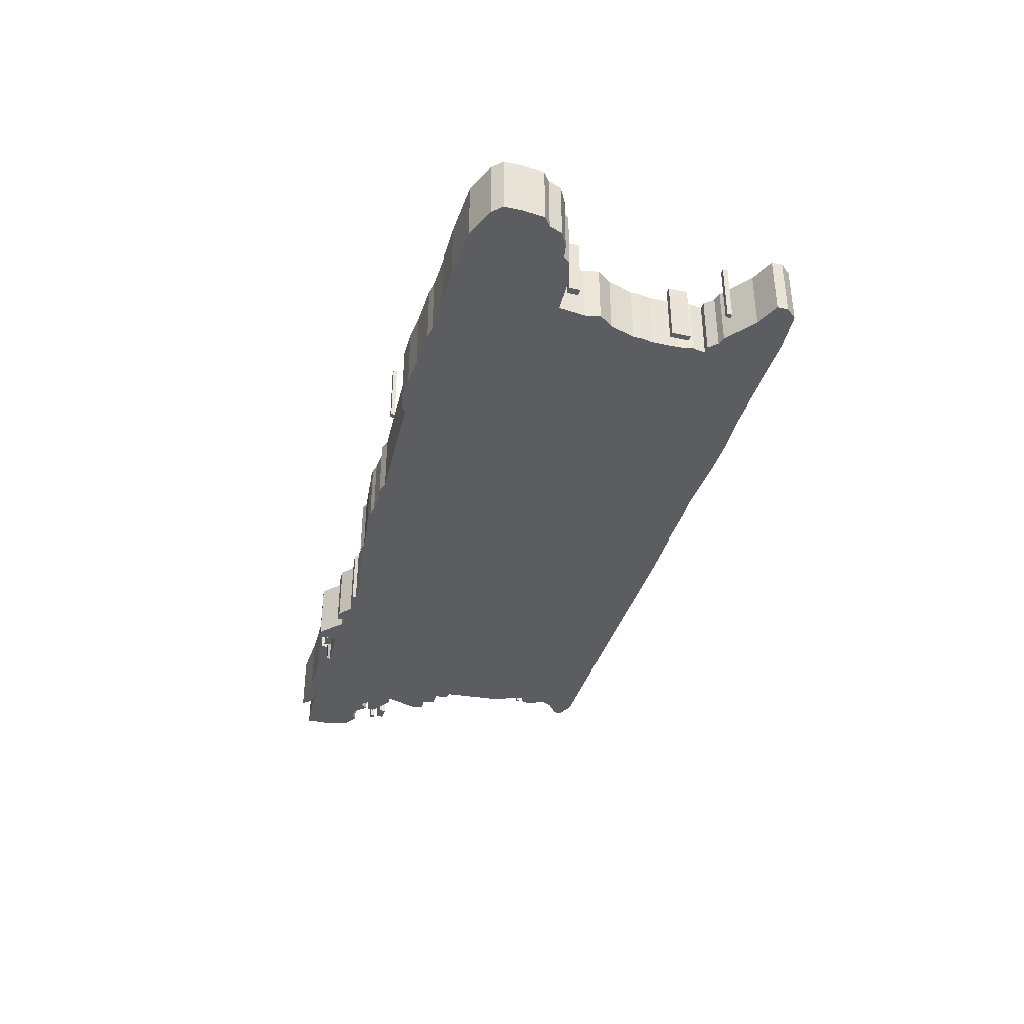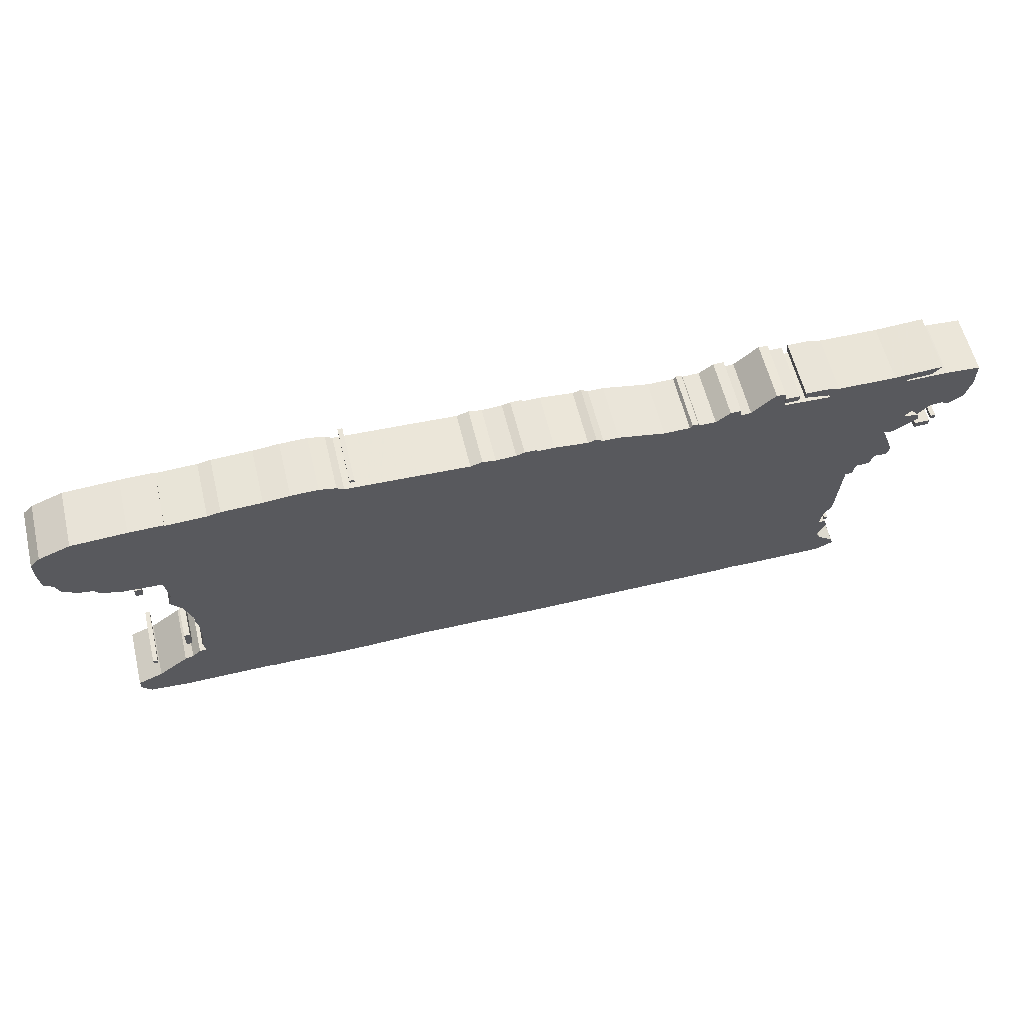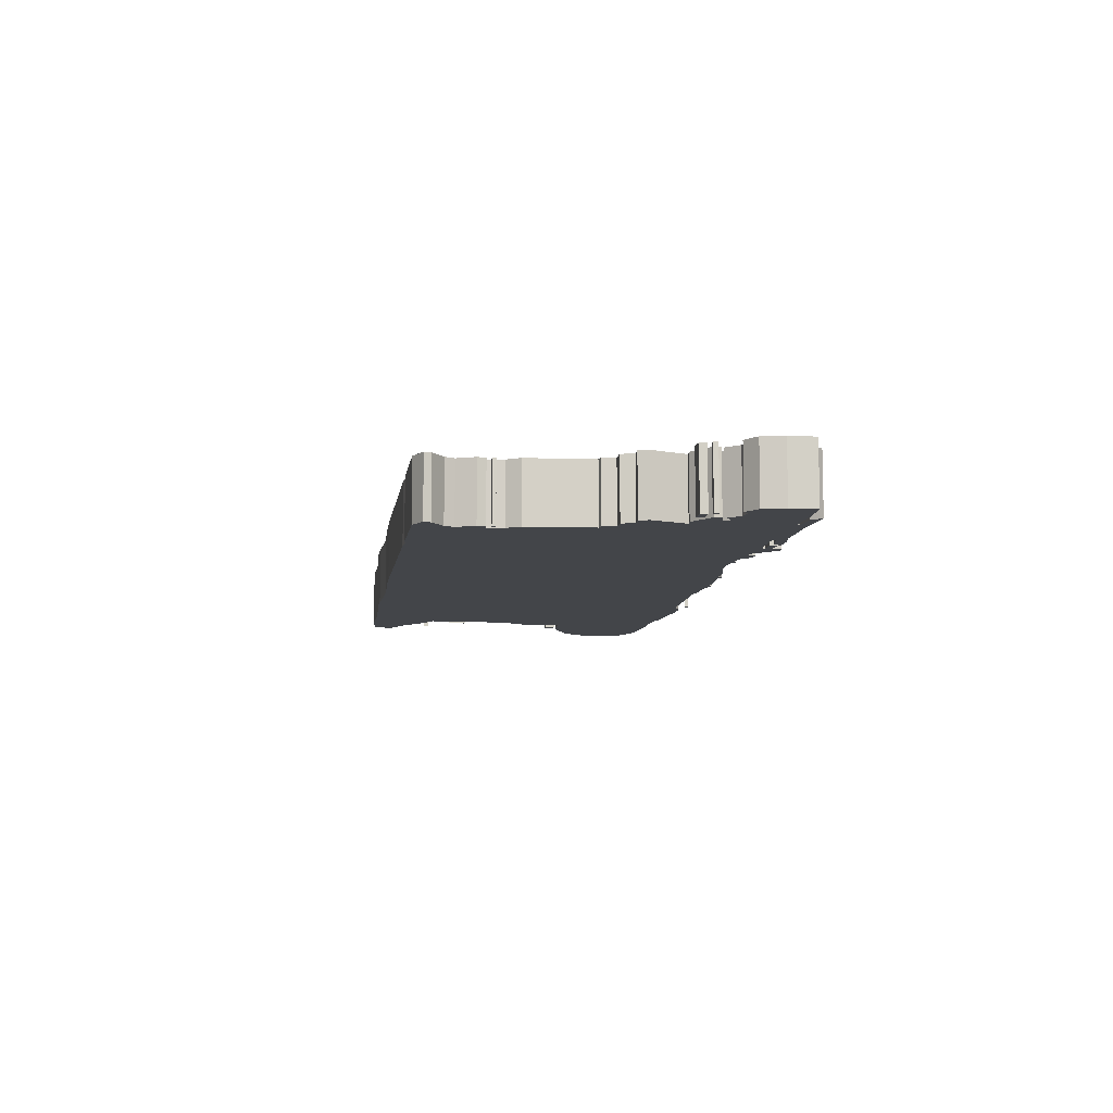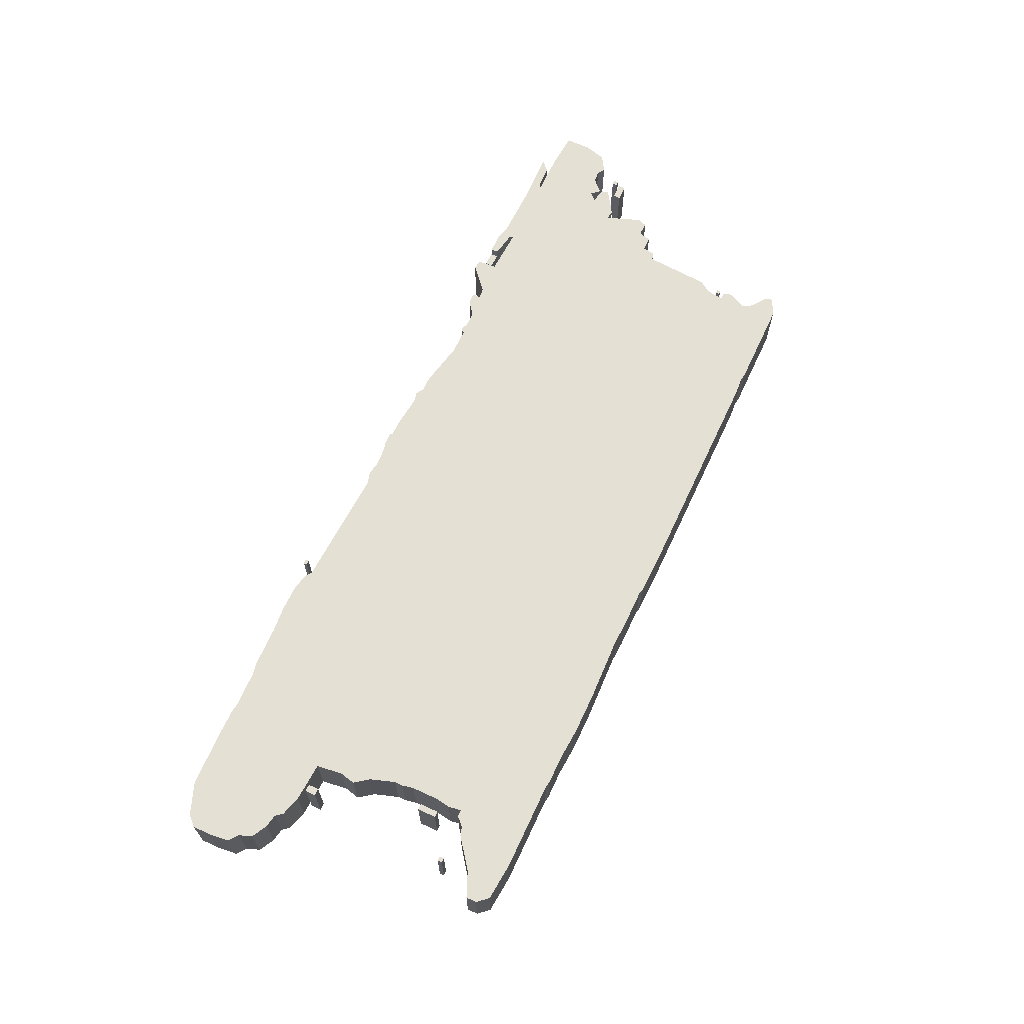
<metadata>
{"format":"obj","ext":"obj","renderer":"f3d","projection":"perspective","resolution":1024,"background":"white","views":[{"elev":-37.0,"azim":-105.7,"up":"+Z"},{"elev":59.8,"azim":-13.7,"up":"+Y"},{"elev":-8.7,"azim":81.6,"up":"+Z"},{"elev":65.8,"azim":-64.9,"up":"+Z"}]}
</metadata>
<code>
g sbg_iceland_sn_road05
v -2.07 2.88 0
v -2.41 2.87 0
v -2.52 2.85 0
v -2.86 2.84 0
v -2.86 2.85 0
v -3.15 2.85 0
v -3.61 2.83 0
v -3.87 2.73 0
v -3.95 2.65 0
v -3.95 2.5 0
v -3.93 2.32 0
v -3.85 2.26 0
v -3.81 2.15 0
v -3.68 2.08 0
v -3.57 2.06 0
v -3.52 2 0
v -3.35 1.95 0
v -3.02 1.93 0
v -2.99 1.71 0
v -3.02 1.58 0
v -2.93 1.46 0
v -2.86 1.25 0
v -2.86 1.18 0
v -2.84 1.08 0
v -2.84 0.85 0
v -2.86 0.73 0
v -2.84 0.62 0
v -2.9 0.62 0
v -2.97 0.55 0
v -3.04 0.53 0
v -3.29 0.34 0
v -3.5 0.25 0
v -3.5 0.16 0
v -3.42 0.07 0
v -3.1 0.04 0
v -2.34 0.04 0
v -2.29 0.03 0
v -2.05 0.03 0
v -1.77 0.01 0
v -1.41 0.01 0
v -0.86 0.03 0
v -0.67 0.02 0
v -0.32 0.02 0
v -0.29 0.01 0
v 0.14 0 0
v 1.98 0 0
v 2.13 0.01 0
v 2.19 0 0
v 2.94 0 0
v 3.09 0.07 0
v 3.07 0.13 0
v 2.94 0.23 0
v 2.9 0.31 0
v 2.97 0.46 0
v 2.95 0.53 0
v 2.89 0.53 0
v 2.91 0.67 0
v 2.98 0.78 0
v 3.02 1.33 0
v 3.08 1.34 0
v 3.1 1.45 0
v 3.22 1.45 0
v 3.25 1.56 0
v 3.36 1.55 0
v 3.39 1.63 0
v 3.28 1.93 0
v 3.36 1.92 0
v 3.56 2.05 0
v 3.55 2.11 0
v 3.42 2.14 0
v 3.48 2.2 0
v 3.54 2.13 0
v 3.64 2.23 0
v 3.74 2.24 0
v 3.8 2.2 0
v 3.93 2.28 0
v 3.98 2.46 0
v 3.98 2.68 0
v 3.69 2.7 0
v 3.33 2.7 0
v 3.35 2.72 0
v 3.55 2.73 0
v 3.63 2.81 0
v 3.22 2.79 0
v 2.73 2.8 0
v 2.61 2.83 0
v 2.44 2.83 0
v 2.44 2.77 0
v 2.65 2.73 0
v 2.67 2.7 0
v 2.27 2.72 0
v 2.26 2.88 0
v 2.18 2.89 0
v 1.98 2.71 0
v 1.89 2.7 0
v 1.89 2.77 0
v 1.8 2.77 0
v 1.68 2.68 0
v 1.54 2.68 0
v 1.53 2.7 0
v 1.48 2.7 0
v 1.46 2.67 0
v 1.24 2.67 0
v 0.85 2.75 0
v 0.72 2.75 0
v 0.66 2.79 0
v 0.59 2.77 0
v 0.31 2.8 0
v 0.16 2.8 0
v 0.16 2.82 0
v 0.06 2.82 0
v -0.01 2.8 0
v -0.18 2.79 0
v -0.29 2.81 0
v -0.39 2.78 0
v -0.78 2.8 0
v -1.42 2.83 0
v -1.48 2.87 0
v -1.62 2.9 0
v -1.85 2.9 0
v -3.32 0.57 0
v -3.28 0.57 0
v -3.28 0.61 0
v -3.32 0.61 0
v 2.93 0.57 0
v 2.96 0.57 0
v 2.96 0.6 0
v 2.93 0.6 0
v -2.99 0.8 0
v -2.94 0.8 0
v -2.94 0.96 0
v -2.99 0.96 0
v -3.26 1.83 0
v -3.2 1.83 0
v -3.2 1.92 0
v -3.26 1.92 0
v 3.55 1.92 0
v 3.68 1.92 0
v 3.68 1.98 0
v 3.55 1.98 0
v 3.68 2.01 0
v 3.72 2.01 0
v 3.72 2.05 0
v 3.68 2.05 0
v 2.27 2.75 0
v 2.39 2.75 0
v 2.39 2.81 0
v 2.27 2.81 0
v -1.37 2.91 0
v -1.33 2.91 0
v -1.33 2.94 0
v -1.37 2.94 0
v -2.07 2.88 0.5
v -2.41 2.87 0.5
v -2.52 2.85 0.5
v -2.86 2.84 0.5
v -2.86 2.85 0.5
v -3.15 2.85 0.5
v -3.61 2.83 0.5
v -3.87 2.73 0.5
v -3.95 2.65 0.5
v -3.95 2.5 0.5
v -3.93 2.32 0.5
v -3.85 2.26 0.5
v -3.81 2.15 0.5
v -3.68 2.08 0.5
v -3.57 2.06 0.5
v -3.52 2 0.5
v -3.35 1.95 0.5
v -3.02 1.93 0.5
v -2.99 1.71 0.5
v -3.02 1.58 0.5
v -2.93 1.46 0.5
v -2.86 1.25 0.5
v -2.86 1.18 0.5
v -2.84 1.08 0.5
v -2.84 0.85 0.5
v -2.86 0.73 0.5
v -2.84 0.62 0.5
v -2.9 0.62 0.5
v -2.97 0.55 0.5
v -3.04 0.53 0.5
v -3.29 0.34 0.5
v -3.5 0.25 0.5
v -3.5 0.16 0.5
v -3.42 0.07 0.5
v -3.1 0.04 0.5
v -2.34 0.04 0.5
v -2.29 0.03 0.5
v -2.05 0.03 0.5
v -1.77 0.01 0.5
v -1.41 0.01 0.5
v -0.86 0.03 0.5
v -0.67 0.02 0.5
v -0.32 0.02 0.5
v -0.29 0.01 0.5
v 0.14 0 0.5
v 1.98 0 0.5
v 2.13 0.01 0.5
v 2.19 0 0.5
v 2.94 0 0.5
v 3.09 0.07 0.5
v 3.07 0.13 0.5
v 2.94 0.23 0.5
v 2.9 0.31 0.5
v 2.97 0.46 0.5
v 2.95 0.53 0.5
v 2.89 0.53 0.5
v 2.91 0.67 0.5
v 2.98 0.78 0.5
v 3.02 1.33 0.5
v 3.08 1.34 0.5
v 3.1 1.45 0.5
v 3.22 1.45 0.5
v 3.25 1.56 0.5
v 3.36 1.55 0.5
v 3.39 1.63 0.5
v 3.28 1.93 0.5
v 3.36 1.92 0.5
v 3.56 2.05 0.5
v 3.55 2.11 0.5
v 3.42 2.14 0.5
v 3.48 2.2 0.5
v 3.54 2.13 0.5
v 3.64 2.23 0.5
v 3.74 2.24 0.5
v 3.8 2.2 0.5
v 3.93 2.28 0.5
v 3.98 2.46 0.5
v 3.98 2.68 0.5
v 3.69 2.7 0.5
v 3.33 2.7 0.5
v 3.35 2.72 0.5
v 3.55 2.73 0.5
v 3.63 2.81 0.5
v 3.22 2.79 0.5
v 2.73 2.8 0.5
v 2.61 2.83 0.5
v 2.44 2.83 0.5
v 2.44 2.77 0.5
v 2.65 2.73 0.5
v 2.67 2.7 0.5
v 2.27 2.72 0.5
v 2.26 2.88 0.5
v 2.18 2.89 0.5
v 1.98 2.71 0.5
v 1.89 2.7 0.5
v 1.89 2.77 0.5
v 1.8 2.77 0.5
v 1.68 2.68 0.5
v 1.54 2.68 0.5
v 1.53 2.7 0.5
v 1.48 2.7 0.5
v 1.46 2.67 0.5
v 1.24 2.67 0.5
v 0.85 2.75 0.5
v 0.72 2.75 0.5
v 0.66 2.79 0.5
v 0.59 2.77 0.5
v 0.31 2.8 0.5
v 0.16 2.8 0.5
v 0.16 2.82 0.5
v 0.06 2.82 0.5
v -0.01 2.8 0.5
v -0.18 2.79 0.5
v -0.29 2.81 0.5
v -0.39 2.78 0.5
v -0.78 2.8 0.5
v -1.42 2.83 0.5
v -1.48 2.87 0.5
v -1.62 2.9 0.5
v -1.85 2.9 0.5
v -3.32 0.57 0.5
v -3.28 0.57 0.5
v -3.28 0.61 0.5
v -3.32 0.61 0.5
v 2.93 0.57 0.5
v 2.96 0.57 0.5
v 2.96 0.6 0.5
v 2.93 0.6 0.5
v -2.99 0.8 0.5
v -2.94 0.8 0.5
v -2.94 0.96 0.5
v -2.99 0.96 0.5
v -3.26 1.83 0.5
v -3.2 1.83 0.5
v -3.2 1.92 0.5
v -3.26 1.92 0.5
v 3.55 1.92 0.5
v 3.68 1.92 0.5
v 3.68 1.98 0.5
v 3.55 1.98 0.5
v 3.68 2.01 0.5
v 3.72 2.01 0.5
v 3.72 2.05 0.5
v 3.68 2.05 0.5
v 2.27 2.75 0.5
v 2.39 2.75 0.5
v 2.39 2.81 0.5
v 2.27 2.81 0.5
v -1.37 2.91 0.5
v -1.33 2.91 0.5
v -1.33 2.94 0.5
v -1.37 2.94 0.5
g sbg_iceland_sn_road05_0
f 120 119 117
f 119 118 117
f 59 46 98
f 115 114 113
f 112 111 109
f 111 110 109
f 113 112 45
f 45 43 113
f 105 45 107
f 107 45 108
f 107 106 105
f 45 109 108
f 105 104 103
f 112 109 45
f 46 102 98
f 102 101 99
f 101 100 99
f 102 99 98
f 98 97 95
f 97 96 95
f 94 93 91
f 93 92 91
f 66 90 70
f 70 90 80
f 71 80 79
f 67 66 70
f 88 87 86
f 89 88 86
f 89 86 85
f 90 89 85
f 90 85 84
f 90 84 80
f 82 81 83
f 81 84 83
f 84 81 80
f 73 71 79
f 74 73 79
f 77 74 79
f 79 78 77
f 66 61 90
f 59 98 95
f 76 74 77
f 76 75 74
f 71 70 80
f 61 91 90
f 73 72 71
f 61 59 91
f 59 94 91
f 59 95 94
f 67 70 68
f 70 69 68
f 38 25 24
f 57 46 59
f 61 66 63
f 64 63 65
f 63 66 65
f 62 61 63
f 46 103 102
f 60 59 61
f 46 45 103
f 58 57 59
f 43 115 113
f 47 57 56
f 56 55 54
f 48 47 56
f 56 54 53
f 56 53 48
f 53 52 49
f 52 51 49
f 51 50 49
f 53 49 48
f 47 46 57
f 105 103 45
f 43 42 115
f 44 43 45
f 42 116 115
f 42 41 116
f 41 117 116
f 117 41 40
f 40 24 22
f 39 24 40
f 37 36 27
f 38 37 27
f 32 31 34
f 35 34 31
f 33 32 34
f 35 31 30
f 35 30 29
f 36 35 29
f 29 28 27
f 36 29 27
f 27 26 25
f 38 27 25
f 38 24 39
f 117 40 22
f 24 23 22
f 117 22 21
f 120 117 21
f 21 20 19
f 21 19 1
f 19 18 1
f 17 16 15
f 6 4 18
f 17 6 18
f 14 13 12
f 15 14 12
f 2 1 18
f 12 11 10
f 4 3 18
f 7 6 15
f 9 8 10
f 8 7 10
f 10 7 12
f 6 5 4
f 12 7 15
f 3 2 18
f 120 21 1
f 15 6 17
f 124 123 122
f 124 122 121
f 128 127 126
f 128 126 125
f 132 131 130
f 132 130 129
f 136 135 134
f 136 134 133
f 140 139 138
f 140 138 137
f 144 143 142
f 144 142 141
f 148 147 146
f 148 146 145
f 152 151 150
f 152 150 149
f 120 271 119
f 271 120 272
f 118 269 117
f 269 118 270
f 119 270 118
f 270 119 271
f 114 265 113
f 265 114 266
f 115 266 114
f 266 115 267
f 112 263 111
f 263 112 264
f 110 261 109
f 261 110 262
f 111 262 110
f 262 111 263
f 113 264 112
f 264 113 265
f 108 259 107
f 259 108 260
f 106 257 105
f 257 106 258
f 107 258 106
f 258 107 259
f 109 260 108
f 260 109 261
f 104 255 103
f 255 104 256
f 105 256 104
f 256 105 257
f 102 253 101
f 253 102 254
f 100 251 99
f 251 100 252
f 101 252 100
f 252 101 253
f 99 250 98
f 250 99 251
f 98 249 97
f 249 98 250
f 96 247 95
f 247 96 248
f 97 248 96
f 248 97 249
f 94 245 93
f 245 94 246
f 92 243 91
f 243 92 244
f 93 244 92
f 244 93 245
f 80 231 79
f 231 80 232
f 67 218 66
f 218 67 219
f 87 238 86
f 238 87 239
f 88 239 87
f 239 88 240
f 89 240 88
f 240 89 241
f 86 237 85
f 237 86 238
f 90 241 89
f 241 90 242
f 85 236 84
f 236 85 237
f 82 233 81
f 233 82 234
f 83 234 82
f 234 83 235
f 84 235 83
f 235 84 236
f 81 232 80
f 232 81 233
f 74 225 73
f 225 74 226
f 78 229 77
f 229 78 230
f 79 230 78
f 230 79 231
f 77 228 76
f 228 77 229
f 75 226 74
f 226 75 227
f 76 227 75
f 227 76 228
f 71 222 70
f 222 71 223
f 91 242 90
f 242 91 243
f 72 223 71
f 223 72 224
f 73 224 72
f 224 73 225
f 95 246 94
f 246 95 247
f 68 219 67
f 219 68 220
f 69 220 68
f 220 69 221
f 70 221 69
f 221 70 222
f 25 176 24
f 176 25 177
f 64 215 63
f 215 64 216
f 65 216 64
f 216 65 217
f 66 217 65
f 217 66 218
f 62 213 61
f 213 62 214
f 63 214 62
f 214 63 215
f 103 254 102
f 254 103 255
f 60 211 59
f 211 60 212
f 61 212 60
f 212 61 213
f 46 197 45
f 197 46 198
f 58 209 57
f 209 58 210
f 59 210 58
f 210 59 211
f 57 208 56
f 208 57 209
f 55 206 54
f 206 55 207
f 56 207 55
f 207 56 208
f 48 199 47
f 199 48 200
f 54 205 53
f 205 54 206
f 53 204 52
f 204 53 205
f 52 203 51
f 203 52 204
f 50 201 49
f 201 50 202
f 51 202 50
f 202 51 203
f 49 200 48
f 200 49 201
f 47 198 46
f 198 47 199
f 43 194 42
f 194 43 195
f 44 195 43
f 195 44 196
f 45 196 44
f 196 45 197
f 116 267 115
f 267 116 268
f 42 193 41
f 193 42 194
f 117 268 116
f 268 117 269
f 41 192 40
f 192 41 193
f 40 191 39
f 191 40 192
f 37 188 36
f 188 37 189
f 38 189 37
f 189 38 190
f 32 183 31
f 183 32 184
f 35 186 34
f 186 35 187
f 33 184 32
f 184 33 185
f 34 185 33
f 185 34 186
f 31 182 30
f 182 31 183
f 30 181 29
f 181 30 182
f 36 187 35
f 187 36 188
f 28 179 27
f 179 28 180
f 29 180 28
f 180 29 181
f 26 177 25
f 177 26 178
f 27 178 26
f 178 27 179
f 39 190 38
f 190 39 191
f 23 174 22
f 174 23 175
f 24 175 23
f 175 24 176
f 22 173 21
f 173 22 174
f 20 171 19
f 171 20 172
f 21 172 20
f 172 21 173
f 19 170 18
f 170 19 171
f 16 167 15
f 167 16 168
f 17 168 16
f 168 17 169
f 18 169 17
f 169 18 170
f 13 164 12
f 164 13 165
f 14 165 13
f 165 14 166
f 15 166 14
f 166 15 167
f 2 153 1
f 153 2 154
f 11 162 10
f 162 11 163
f 12 163 11
f 163 12 164
f 4 155 3
f 155 4 156
f 7 158 6
f 158 7 159
f 9 160 8
f 160 9 161
f 10 161 9
f 161 10 162
f 8 159 7
f 159 8 160
f 5 156 4
f 156 5 157
f 6 157 5
f 157 6 158
f 3 154 2
f 154 3 155
f 1 272 120
f 272 1 153
f 123 274 122
f 274 123 275
f 124 275 123
f 275 124 276
f 122 273 121
f 273 122 274
f 121 276 124
f 276 121 273
f 127 278 126
f 278 127 279
f 128 279 127
f 279 128 280
f 126 277 125
f 277 126 278
f 125 280 128
f 280 125 277
f 131 282 130
f 282 131 283
f 132 283 131
f 283 132 284
f 130 281 129
f 281 130 282
f 129 284 132
f 284 129 281
f 135 286 134
f 286 135 287
f 136 287 135
f 287 136 288
f 134 285 133
f 285 134 286
f 133 288 136
f 288 133 285
f 139 290 138
f 290 139 291
f 140 291 139
f 291 140 292
f 138 289 137
f 289 138 290
f 137 292 140
f 292 137 289
f 143 294 142
f 294 143 295
f 144 295 143
f 295 144 296
f 142 293 141
f 293 142 294
f 141 296 144
f 296 141 293
f 147 298 146
f 298 147 299
f 148 299 147
f 299 148 300
f 146 297 145
f 297 146 298
f 145 300 148
f 300 145 297
f 151 302 150
f 302 151 303
f 152 303 151
f 303 152 304
f 150 301 149
f 301 150 302
f 149 304 152
f 304 149 301
f 269 271 272
f 269 270 271
f 250 198 211
f 265 266 267
f 261 263 264
f 261 262 263
f 197 264 265
f 265 195 197
f 259 197 257
f 260 197 259
f 257 258 259
f 260 261 197
f 255 256 257
f 197 261 264
f 250 254 198
f 251 253 254
f 251 252 253
f 250 251 254
f 247 249 250
f 247 248 249
f 243 245 246
f 243 244 245
f 222 242 218
f 232 242 222
f 231 232 223
f 222 218 219
f 238 239 240
f 238 240 241
f 237 238 241
f 237 241 242
f 236 237 242
f 232 236 242
f 235 233 234
f 235 236 233
f 232 233 236
f 231 223 225
f 231 225 226
f 231 226 229
f 229 230 231
f 242 213 218
f 247 250 211
f 229 226 228
f 226 227 228
f 232 222 223
f 242 243 213
f 223 224 225
f 243 211 213
f 243 246 211
f 246 247 211
f 220 222 219
f 220 221 222
f 176 177 190
f 211 198 209
f 215 218 213
f 217 215 216
f 217 218 215
f 215 213 214
f 254 255 198
f 213 211 212
f 255 197 198
f 211 209 210
f 265 267 195
f 208 209 199
f 206 207 208
f 208 199 200
f 205 206 208
f 200 205 208
f 201 204 205
f 201 203 204
f 201 202 203
f 200 201 205
f 209 198 199
f 197 255 257
f 267 194 195
f 197 195 196
f 267 268 194
f 268 193 194
f 268 269 193
f 192 193 269
f 174 176 192
f 192 176 191
f 179 188 189
f 179 189 190
f 186 183 184
f 183 186 187
f 186 184 185
f 182 183 187
f 181 182 187
f 181 187 188
f 179 180 181
f 179 181 188
f 177 178 179
f 177 179 190
f 191 176 190
f 174 192 269
f 174 175 176
f 173 174 269
f 173 269 272
f 171 172 173
f 153 171 173
f 153 170 171
f 167 168 169
f 170 156 158
f 170 158 169
f 164 165 166
f 164 166 167
f 170 153 154
f 162 163 164
f 170 155 156
f 167 158 159
f 162 160 161
f 162 159 160
f 164 159 162
f 156 157 158
f 167 159 164
f 170 154 155
f 153 173 272
f 169 158 167
f 274 275 276
f 273 274 276
f 278 279 280
f 277 278 280
f 282 283 284
f 281 282 284
f 286 287 288
f 285 286 288
f 290 291 292
f 289 290 292
f 294 295 296
f 293 294 296
f 298 299 300
f 297 298 300
f 302 303 304
f 301 302 304

</code>
